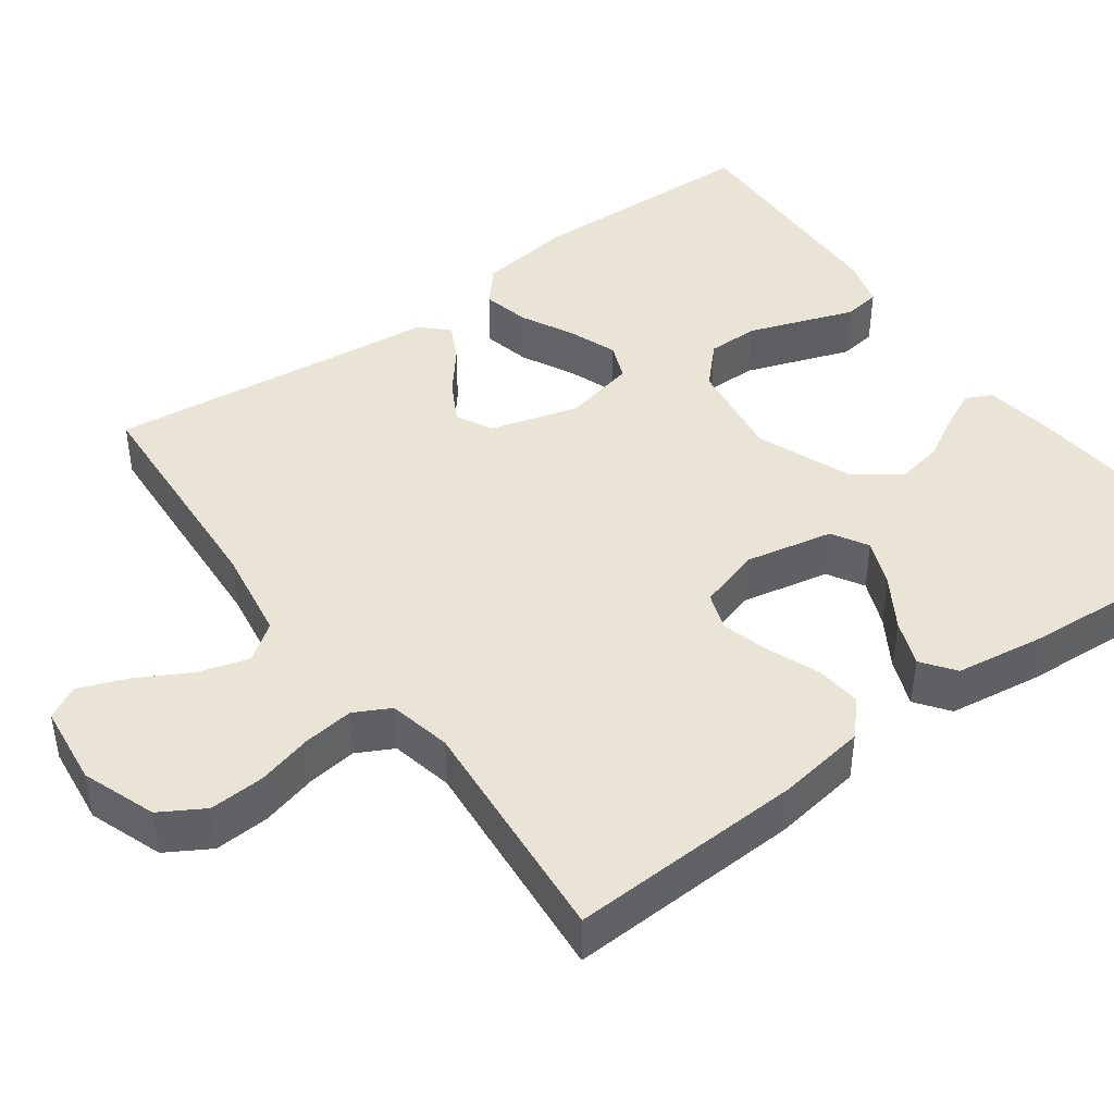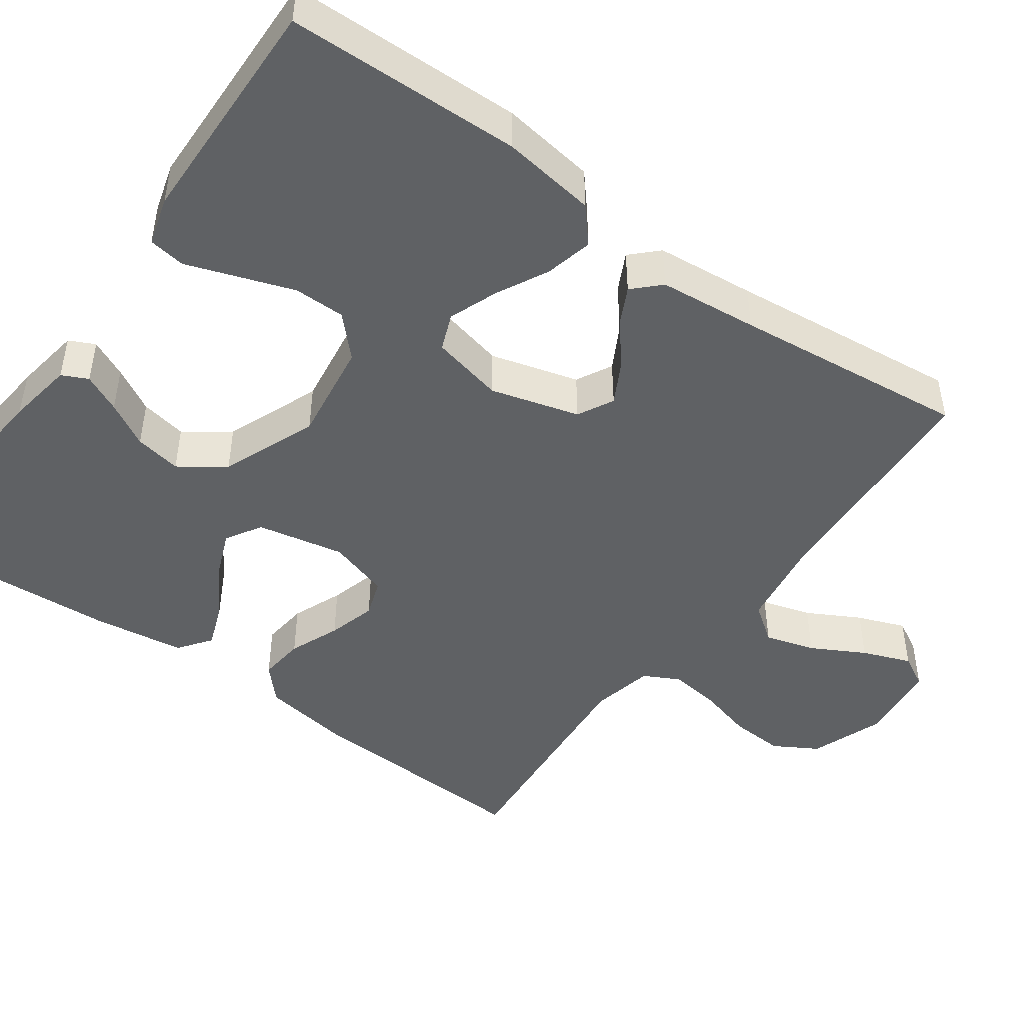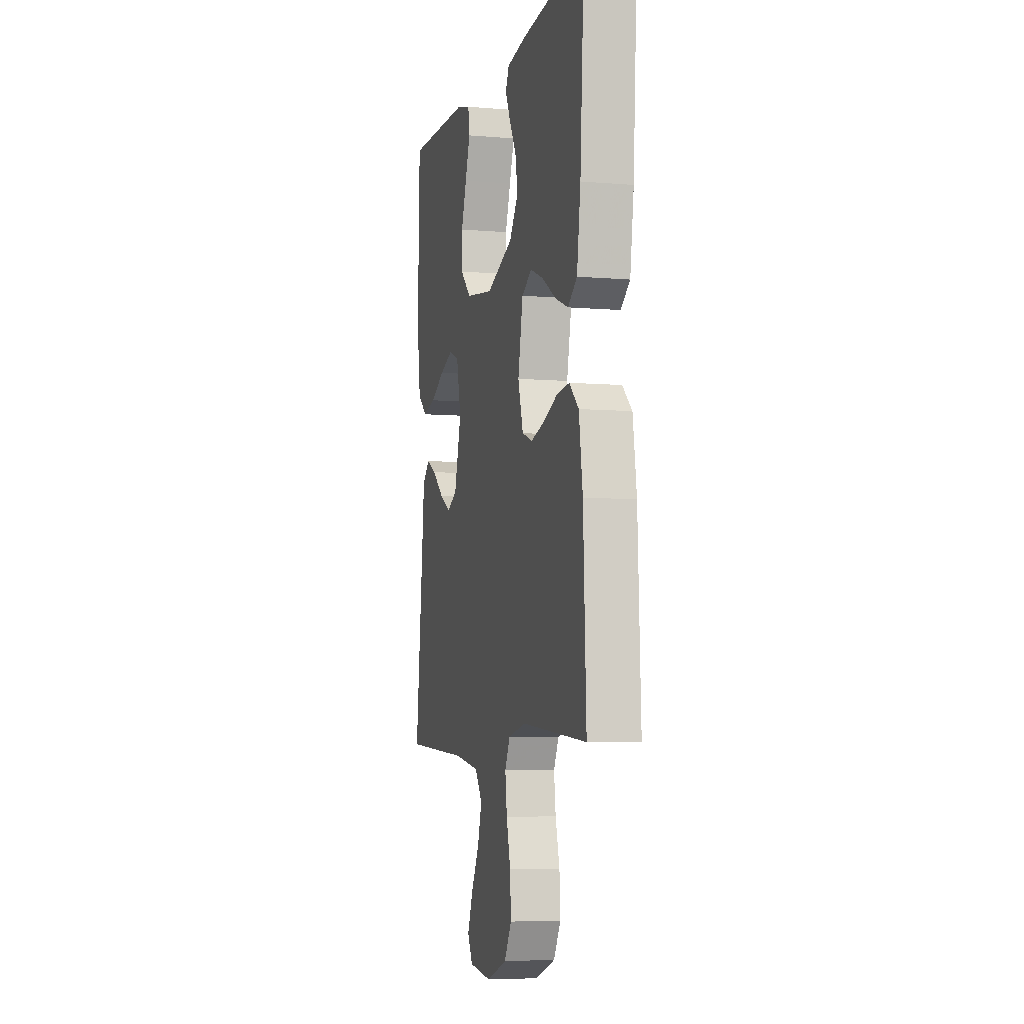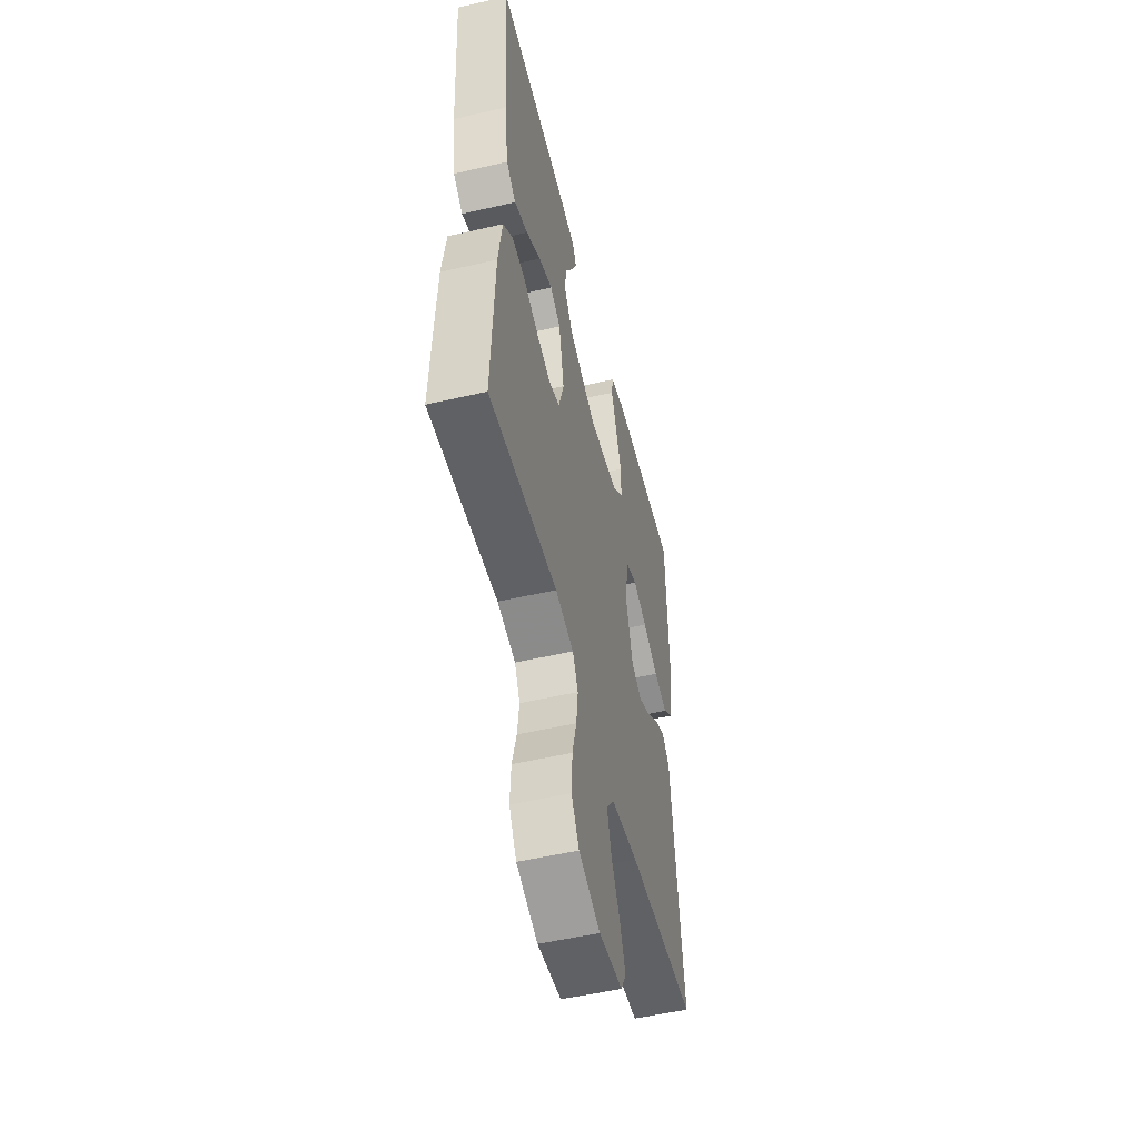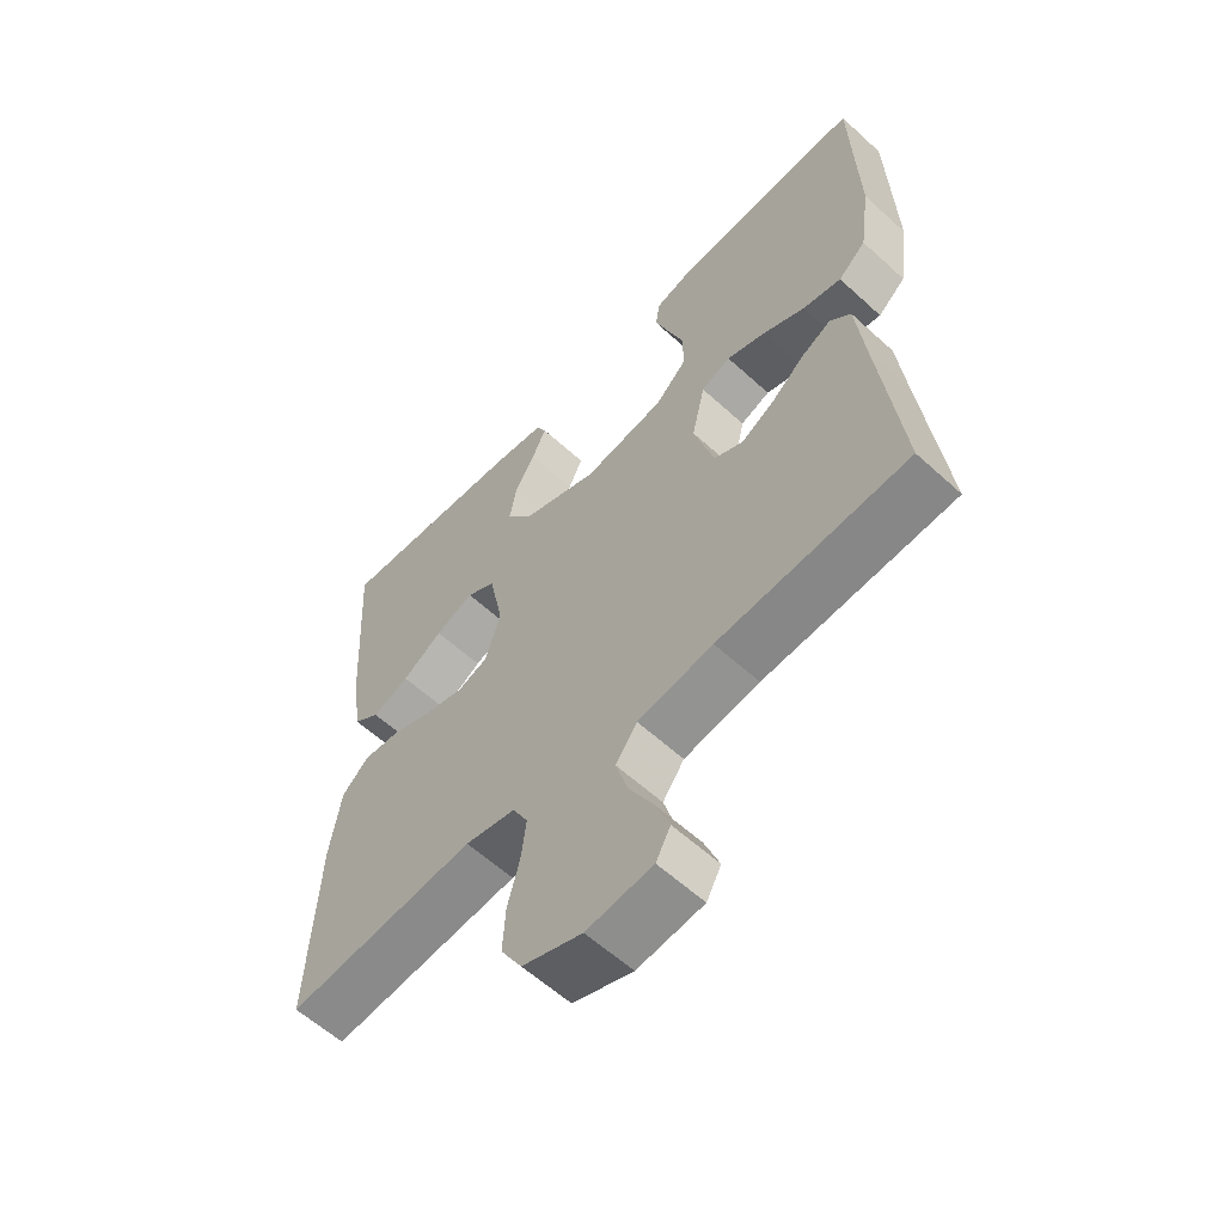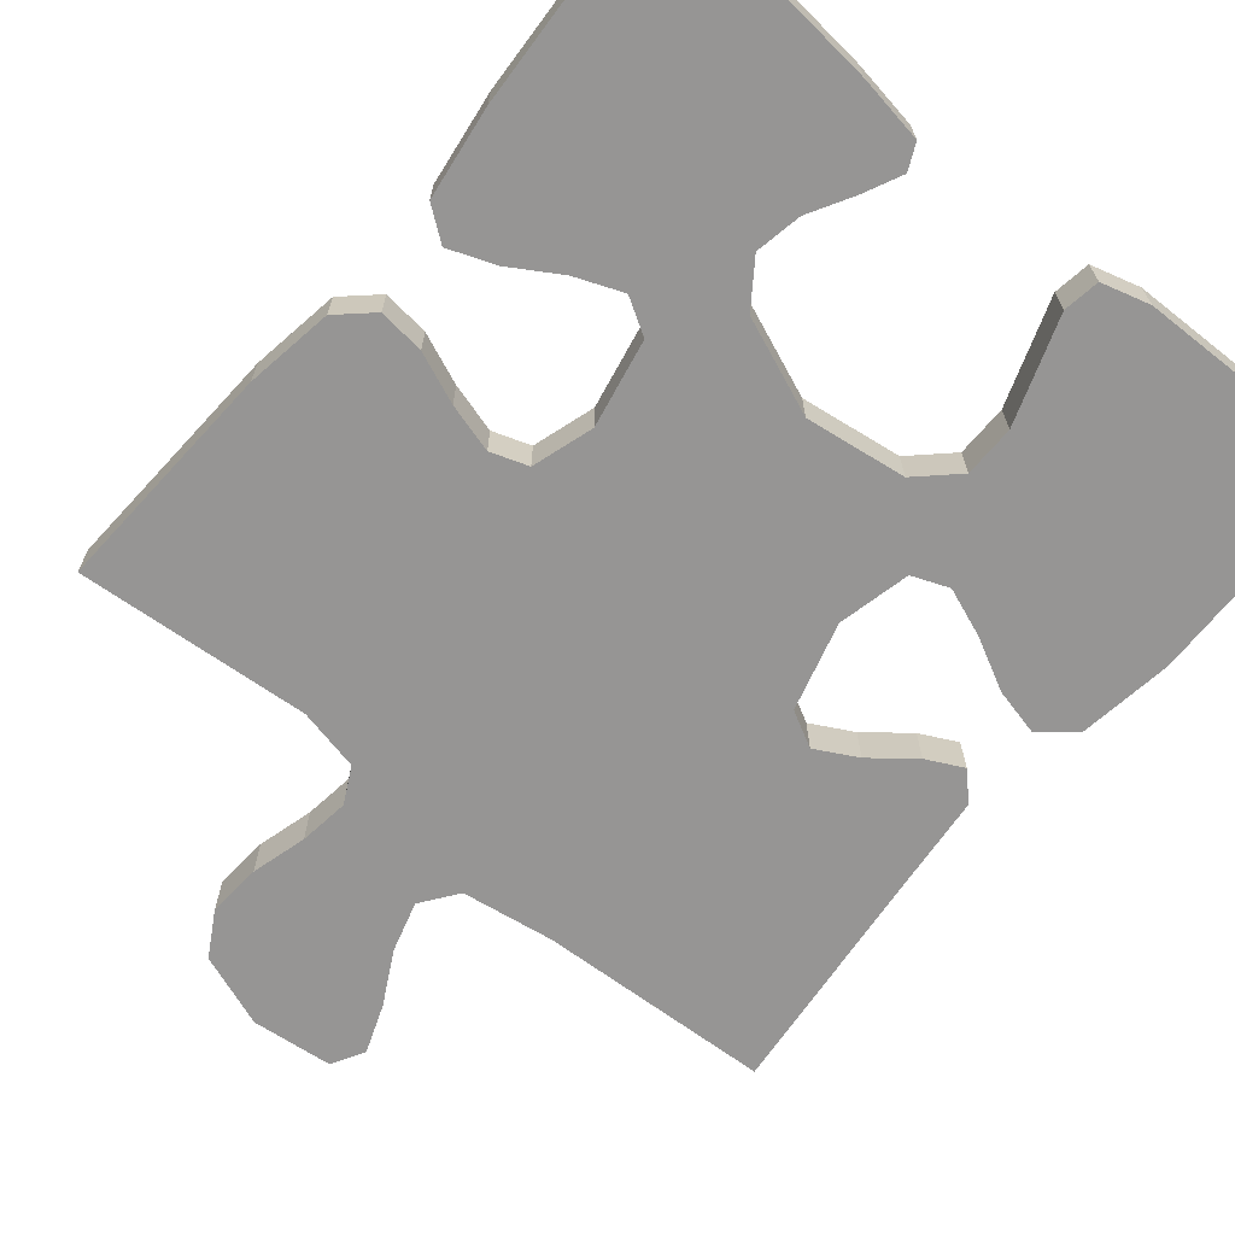
<metadata>
{"format":"obj","ext":"obj","renderer":"f3d","projection":"perspective","resolution":1024,"background":"white","views":[{"elev":43.6,"azim":-126.1,"up":"+Y"},{"elev":-46.7,"azim":54.0,"up":"+Y"},{"elev":-6.1,"azim":-104.3,"up":"+Z"},{"elev":-52.5,"azim":-76.0,"up":"+Z"},{"elev":-59.6,"azim":46.9,"up":"+Z"},{"elev":-67.5,"azim":-40.1,"up":"+Y"}]}
</metadata>
<code>
v -0.5 0.07 -0.5
v -0.487 0.07 -0.2
v -0.47 0.07 -0.087
v -0.427 0.07 -0.047
v -0.368 0.07 -0.053
v -0.303 0.07 -0.079
v -0.241 0.07 -0.096
v -0.193 0.07 -0.079
v -0.169 0.07 0
v -0.192 0.07 0.112
v -0.238 0.07 0.139
v -0.299 0.07 0.114
v -0.363 0.07 0.074
v -0.422 0.07 0.051
v -0.464 0.07 0.082
v -0.481 0.07 0.2
v -0.5 0.07 0.5
v -0.2 0.07 0.474
v -0.114 0.07 0.461
v -0.098 0.07 0.428
v -0.121 0.07 0.379
v -0.153 0.07 0.322
v -0.164 0.07 0.262
v -0.123 0.07 0.205
v 0 0.07 0.157
v 0.129 0.07 0.176
v 0.179 0.07 0.224
v 0.179 0.07 0.29
v 0.154 0.07 0.361
v 0.131 0.07 0.426
v 0.138 0.07 0.473
v 0.2 0.07 0.491
v 0.5 0.07 0.5
v 0.508 0.07 0.2
v 0.491 0.07 0.079
v 0.447 0.07 0.041
v 0.386 0.07 0.055
v 0.319 0.07 0.089
v 0.257 0.07 0.112
v 0.21 0.07 0.093
v 0.189 0.07 0
v 0.221 0.07 -0.113
v 0.267 0.07 -0.137
v 0.32 0.07 -0.108
v 0.374 0.07 -0.064
v 0.421 0.07 -0.04
v 0.454 0.07 -0.073
v 0.467 0.07 -0.2
v 0.5 0.07 -0.5
v 0.2 0.07 -0.518
v 0.081 0.07 -0.537
v 0.047 0.07 -0.584
v 0.066 0.07 -0.648
v 0.103 0.07 -0.716
v 0.127 0.07 -0.778
v 0.104 0.07 -0.82
v 0 0.07 -0.832
v -0.094 0.07 -0.798
v -0.127 0.07 -0.742
v -0.123 0.07 -0.672
v -0.104 0.07 -0.601
v -0.096 0.07 -0.537
v -0.12 0.07 -0.491
v -0.2 0.07 -0.474
v -0.5 0 -0.5
v -0.487 0 -0.2
v -0.47 0 -0.087
v -0.427 0 -0.047
v -0.368 0 -0.053
v -0.303 0 -0.079
v -0.241 0 -0.096
v -0.193 0 -0.079
v -0.169 0 0
v -0.192 0 0.112
v -0.238 0 0.139
v -0.299 0 0.114
v -0.363 0 0.074
v -0.422 0 0.051
v -0.464 0 0.082
v -0.481 0 0.2
v -0.5 0 0.5
v -0.2 0 0.474
v -0.114 0 0.461
v -0.098 0 0.428
v -0.121 0 0.379
v -0.153 0 0.322
v -0.164 0 0.262
v -0.123 0 0.205
v 0 0 0.157
v 0.129 0 0.176
v 0.179 0 0.224
v 0.179 0 0.29
v 0.154 0 0.361
v 0.131 0 0.426
v 0.138 0 0.473
v 0.2 0 0.491
v 0.5 0 0.5
v 0.508 0 0.2
v 0.491 0 0.079
v 0.447 0 0.041
v 0.386 0 0.055
v 0.319 0 0.089
v 0.257 0 0.112
v 0.21 0 0.093
v 0.189 0 0
v 0.221 0 -0.113
v 0.267 0 -0.137
v 0.32 0 -0.108
v 0.374 0 -0.064
v 0.421 0 -0.04
v 0.454 0 -0.073
v 0.467 0 -0.2
v 0.5 0 -0.5
v 0.2 0 -0.518
v 0.081 0 -0.537
v 0.047 0 -0.584
v 0.066 0 -0.648
v 0.103 0 -0.716
v 0.127 0 -0.778
v 0.104 0 -0.82
v 0 0 -0.832
v -0.094 0 -0.798
v -0.127 0 -0.742
v -0.123 0 -0.672
v -0.104 0 -0.601
v -0.096 0 -0.537
v -0.12 0 -0.491
v -0.2 0 -0.474
f 58 59 60 61
f 58 61 62
f 57 58 62
f 56 57 62
f 53 54 55 56
f 52 53 56 62
f 51 52 62 63
f 48 49 50
f 48 50 51 63
f 44 45 46 47
f 43 44 47 48
f 35 36 37 38
f 35 38 39
f 34 35 39
f 33 34 39
f 32 33 39 40
f 29 30 31 32
f 28 29 32
f 27 28 32 40
f 19 20 21 22
f 17 18 19 22
f 17 22 23
f 16 17 23 24
f 12 13 14 15
f 11 12 15 16
f 3 4 5 6
f 3 6 7
f 64 1 2 3
f 64 3 7
f 43 48 63 64
f 42 43 64 7
f 41 42 7 8
f 26 27 40 41
f 25 26 41 8
f 11 16 24 25
f 10 11 25
f 9 10 25
f 8 9 25
f 125 124 123 122
f 126 125 122
f 126 122 121
f 126 121 120
f 120 119 118 117
f 126 120 117 116
f 127 126 116 115
f 114 113 112
f 127 115 114 112
f 111 110 109 108
f 112 111 108 107
f 102 101 100 99
f 103 102 99
f 103 99 98
f 103 98 97
f 104 103 97 96
f 96 95 94 93
f 96 93 92
f 104 96 92 91
f 86 85 84 83
f 86 83 82 81
f 87 86 81
f 88 87 81 80
f 79 78 77 76
f 80 79 76 75
f 70 69 68 67
f 71 70 67
f 67 66 65 128
f 71 67 128
f 128 127 112 107
f 71 128 107 106
f 72 71 106 105
f 105 104 91 90
f 72 105 90 89
f 89 88 80 75
f 89 75 74
f 89 74 73
f 89 73 72
f 1 65 66 2
f 2 66 67 3
f 3 67 68 4
f 4 68 69 5
f 5 69 70 6
f 6 70 71 7
f 7 71 72 8
f 8 72 73 9
f 9 73 74 10
f 10 74 75 11
f 11 75 76 12
f 12 76 77 13
f 13 77 78 14
f 14 78 79 15
f 15 79 80 16
f 16 80 81 17
f 17 81 82 18
f 18 82 83 19
f 19 83 84 20
f 20 84 85 21
f 21 85 86 22
f 22 86 87 23
f 23 87 88 24
f 24 88 89 25
f 25 89 90 26
f 26 90 91 27
f 27 91 92 28
f 28 92 93 29
f 29 93 94 30
f 30 94 95 31
f 31 95 96 32
f 32 96 97 33
f 33 97 98 34
f 34 98 99 35
f 35 99 100 36
f 36 100 101 37
f 37 101 102 38
f 38 102 103 39
f 39 103 104 40
f 40 104 105 41
f 41 105 106 42
f 42 106 107 43
f 43 107 108 44
f 44 108 109 45
f 45 109 110 46
f 46 110 111 47
f 47 111 112 48
f 48 112 113 49
f 49 113 114 50
f 50 114 115 51
f 51 115 116 52
f 52 116 117 53
f 53 117 118 54
f 54 118 119 55
f 55 119 120 56
f 56 120 121 57
f 57 121 122 58
f 58 122 123 59
f 59 123 124 60
f 60 124 125 61
f 61 125 126 62
f 62 126 127 63
f 63 127 128 64
f 64 128 65 1

</code>
